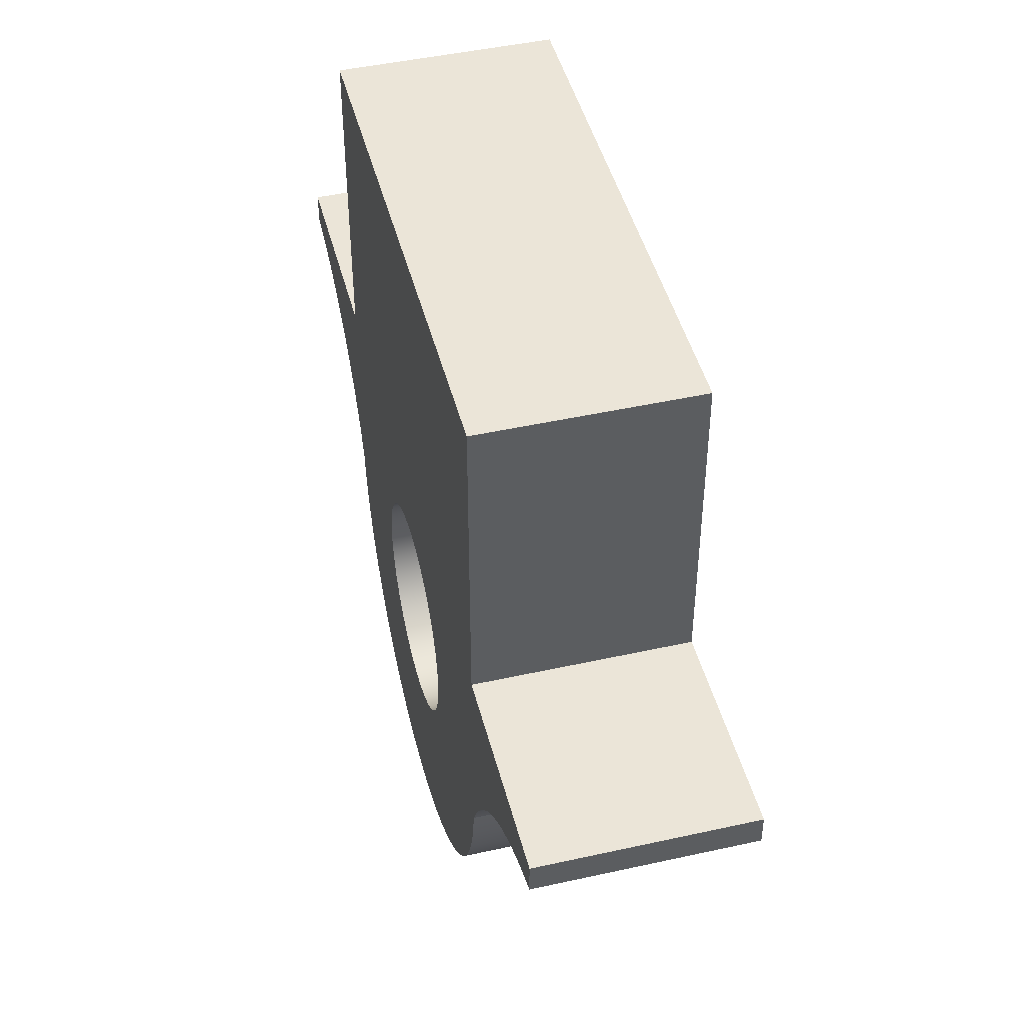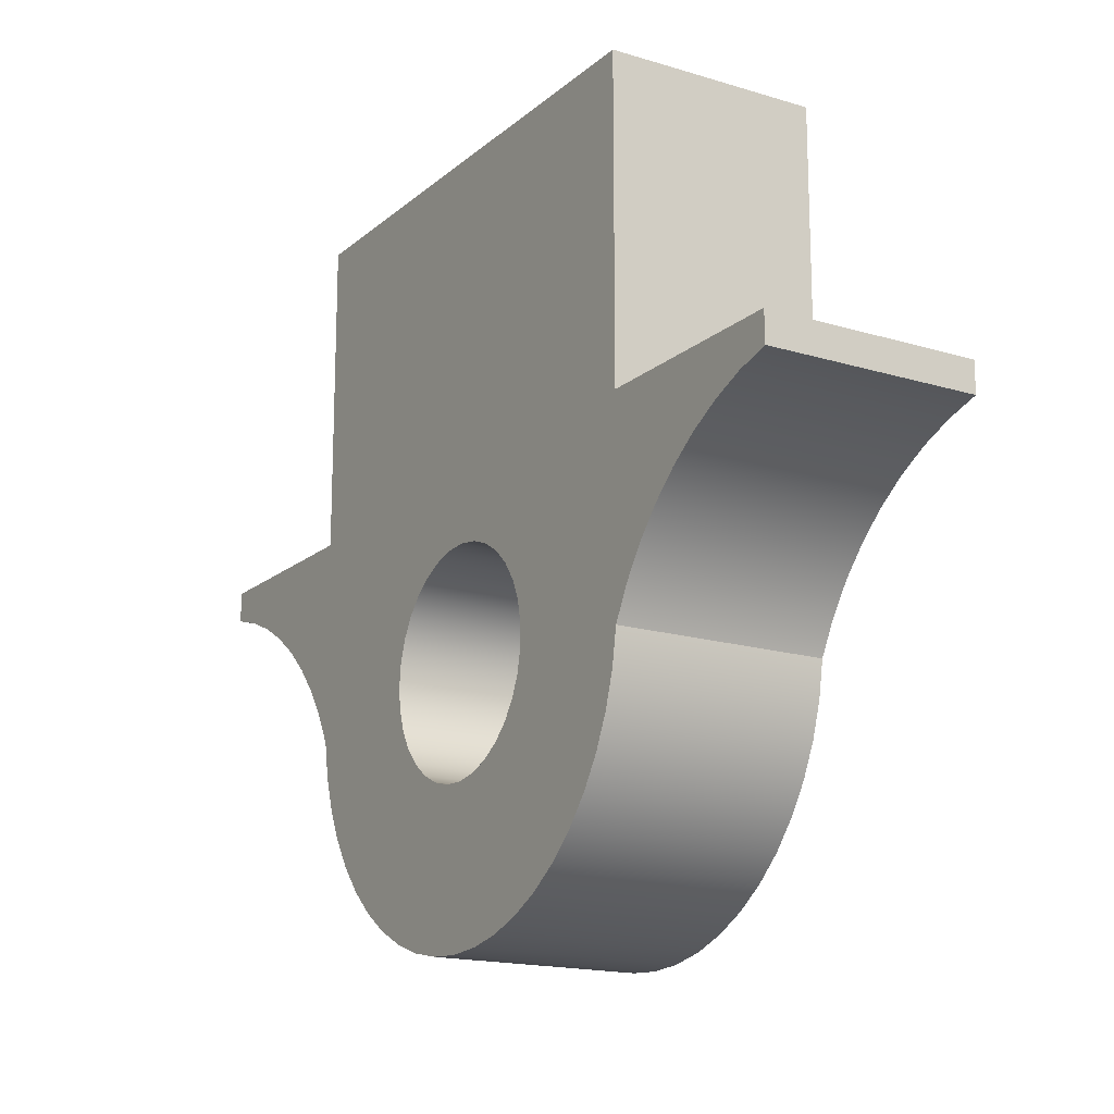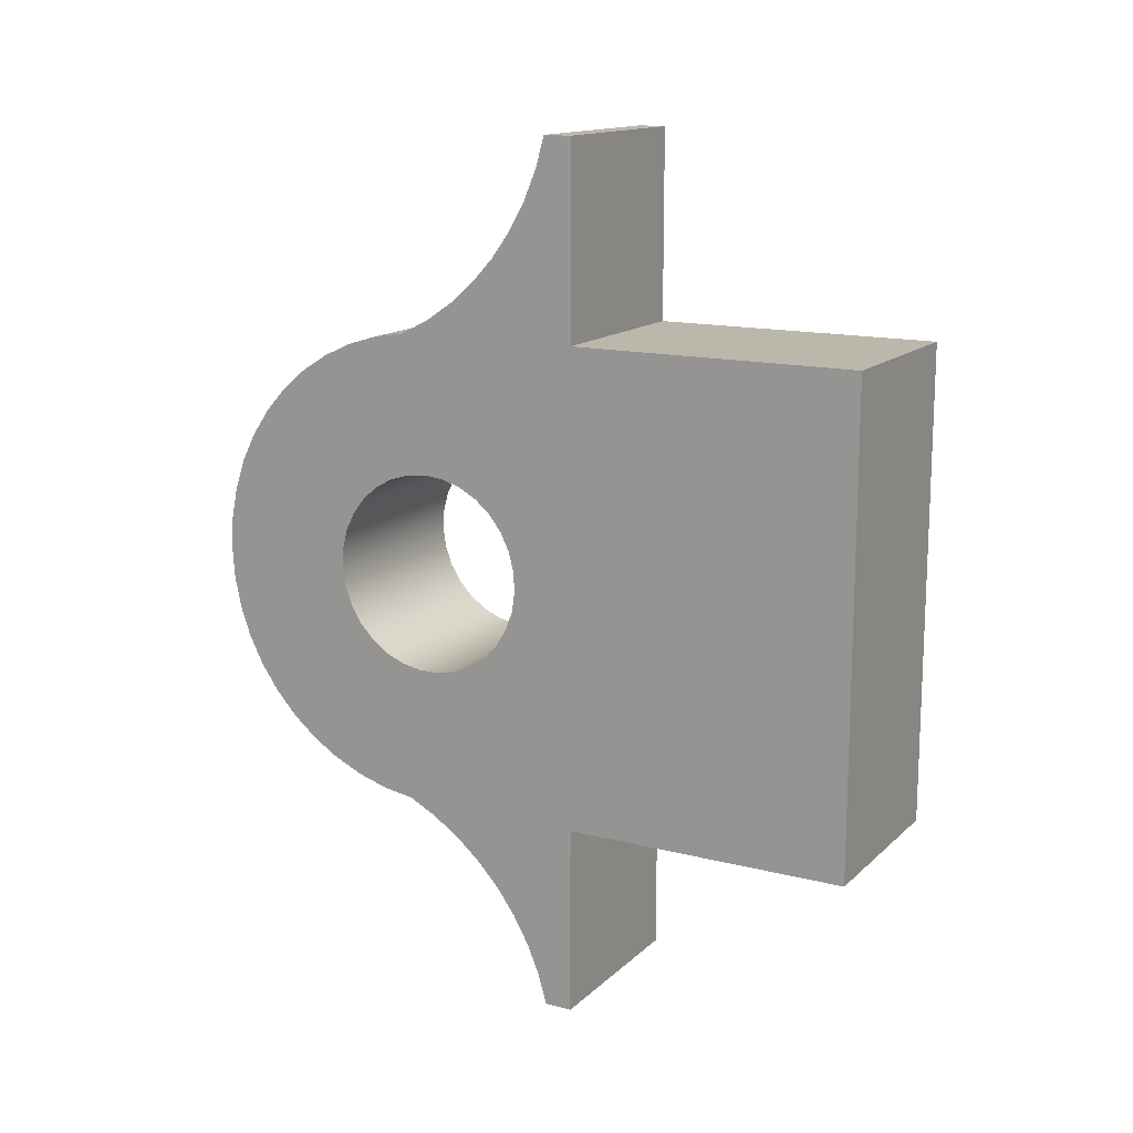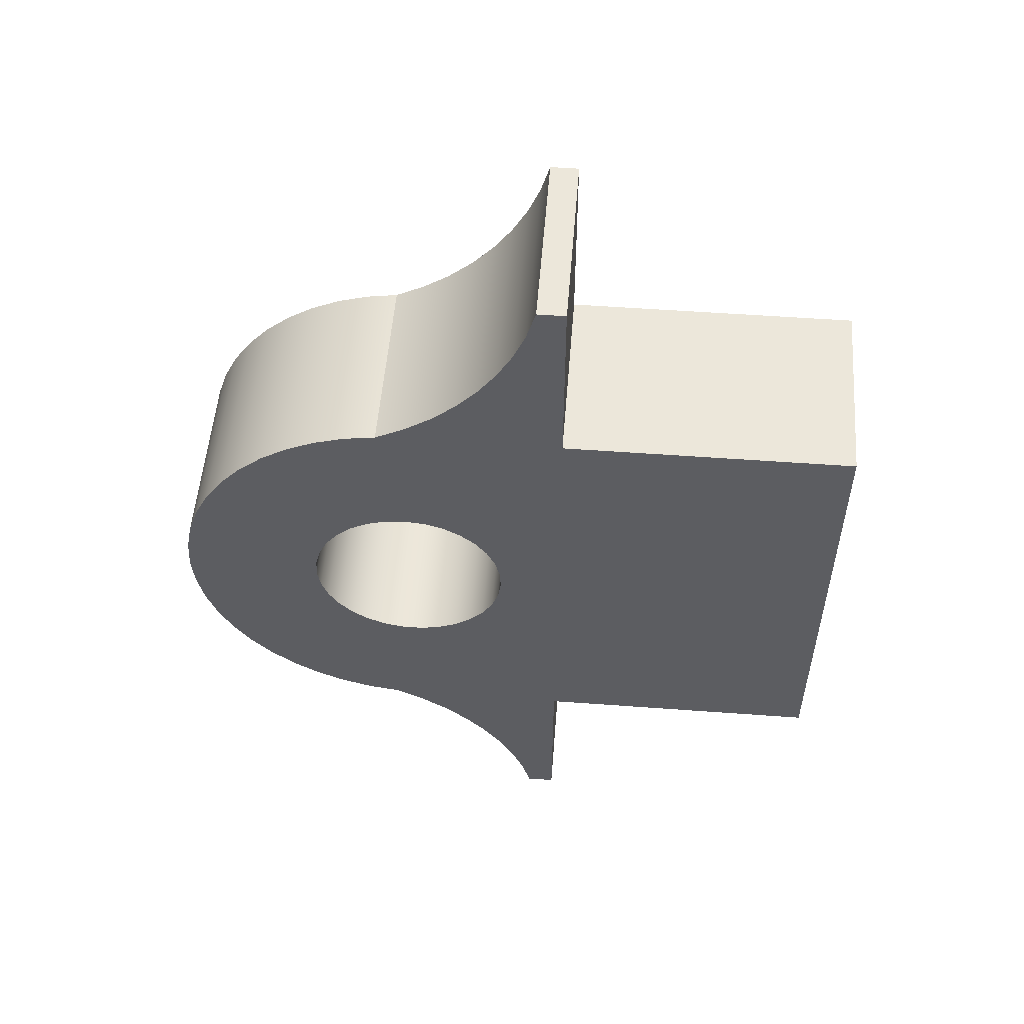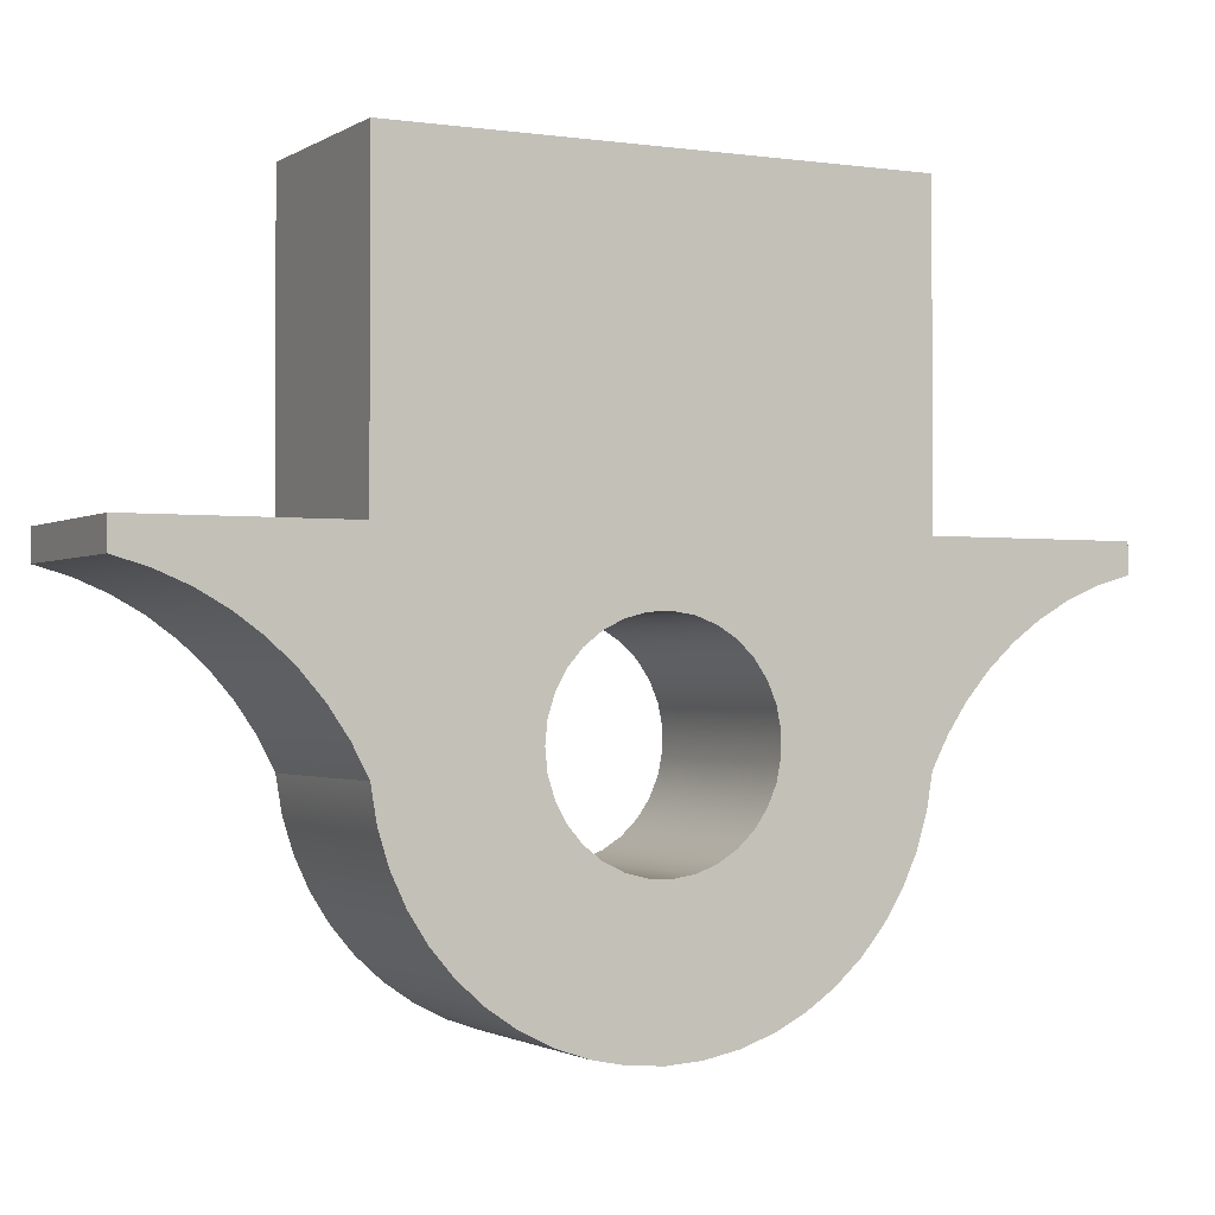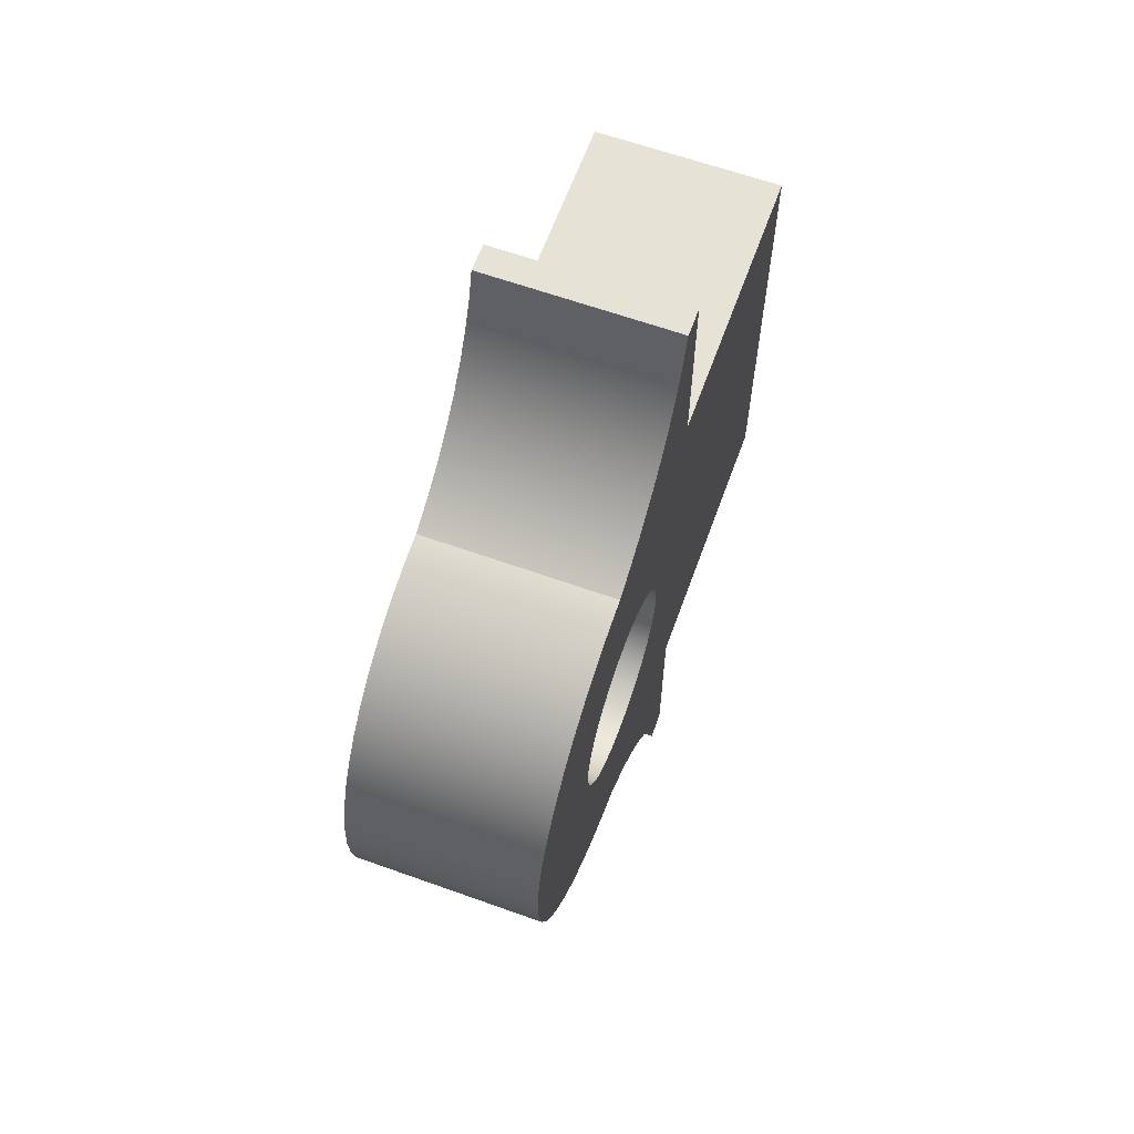
<metadata>
{"format":"obj","ext":"obj","renderer":"f3d","projection":"perspective","resolution":1024,"background":"white","views":[{"elev":45.9,"azim":-14.3,"up":"+Y"},{"elev":-16.7,"azim":148.3,"up":"+Y"},{"elev":14.5,"azim":118.9,"up":"+Z"},{"elev":53.4,"azim":94.5,"up":"+Z"},{"elev":-1.5,"azim":62.8,"up":"+Y"},{"elev":63.1,"azim":19.9,"up":"+Z"}]}
</metadata>
<code>
v 0 5 1.25
v 0 3.5 1.25
v 1 3.5 1.25
v 1 5 1.25
v 0 5 -1.25
v 0 5 1.25
v 1 5 1.25
v 1 5 -1.25
v 1 2.652 0.525
v 1 2.758 0.5143
v 1 2.86 0.4825
v 1 2.952 0.4309
v 1 3.033 0.3617
v 1 3.098 0.2777
v 1 3.145 0.1823
v 1 3.171 0.0795
v 1 3.177 -0.02659
v 1 3.161 -0.1316
v 1 3.124 -0.2312
v 1 3.068 -0.3214
v 1 2.994 -0.3983
v 1 2.907 -0.459
v 1 2.81 -0.5009
v 1 2.706 -0.5223
v 1 2.599 -0.5223
v 1 2.495 -0.5009
v 1 2.398 -0.459
v 1 2.311 -0.3983
v 1 2.237 -0.3214
v 1 2.181 -0.2312
v 1 2.144 -0.1316
v 1 2.128 -0.02659
v 1 2.134 0.0795
v 1 2.16 0.1823
v 1 2.207 0.2777
v 1 2.272 0.3617
v 1 2.353 0.4309
v 1 2.445 0.4825
v 1 2.547 0.5143
v 1 5 -1.25
v 1 5 1.25
v 1 3.5 1.25
v 1 3.5 2.25
v 1 3.355 2.25
v 1 3.308 2.088
v 1 3.243 1.933
v 1 3.16 1.787
v 1 3.061 1.65
v 1 2.947 1.526
v 1 2.82 1.417
v 1 2.681 1.322
v 1 2.531 1.244
v 1 2.366 1.217
v 1 2.206 1.168
v 1 2.054 1.098
v 1 1.913 1.008
v 1 1.785 0.9001
v 1 1.673 0.7761
v 1 1.578 0.6383
v 1 1.502 0.489
v 1 1.447 0.331
v 1 1.414 0.167
v 1 1.402 6.939e-17
v 1 1.414 -0.167
v 1 1.447 -0.331
v 1 1.502 -0.489
v 1 1.578 -0.6383
v 1 1.673 -0.7761
v 1 1.785 -0.9001
v 1 1.913 -1.008
v 1 2.054 -1.098
v 1 2.206 -1.168
v 1 2.366 -1.217
v 1 2.531 -1.244
v 1 2.681 -1.322
v 1 2.82 -1.417
v 1 2.947 -1.526
v 1 3.061 -1.65
v 1 3.16 -1.787
v 1 3.243 -1.933
v 1 3.308 -2.088
v 1 3.355 -2.25
v 1 3.5 -2.25
v 1 3.5 -1.25
v 0 3.5 2.25
v 0 3.355 2.25
v 1 3.355 2.25
v 1 3.5 2.25
v 0 2.531 1.244
v 0 2.366 1.217
v 0 2.206 1.168
v 0 2.054 1.098
v 0 1.913 1.008
v 0 1.785 0.9001
v 0 1.673 0.7761
v 0 1.578 0.6383
v 0 1.502 0.489
v 0 1.447 0.331
v 0 1.414 0.167
v 0 1.402 6.939e-17
v 0 1.414 -0.167
v 0 1.447 -0.331
v 0 1.502 -0.489
v 0 1.578 -0.6383
v 0 1.673 -0.7761
v 0 1.785 -0.9001
v 0 1.913 -1.008
v 0 2.054 -1.098
v 0 2.206 -1.168
v 0 2.366 -1.217
v 0 2.531 -1.244
v 1 2.531 -1.244
v 1 2.366 -1.217
v 1 2.206 -1.168
v 1 2.054 -1.098
v 1 1.913 -1.008
v 1 1.785 -0.9001
v 1 1.673 -0.7761
v 1 1.578 -0.6383
v 1 1.502 -0.489
v 1 1.447 -0.331
v 1 1.414 -0.167
v 1 1.402 6.939e-17
v 1 1.414 0.167
v 1 1.447 0.331
v 1 1.502 0.489
v 1 1.578 0.6383
v 1 1.673 0.7761
v 1 1.785 0.9001
v 1 1.913 1.008
v 1 2.054 1.098
v 1 2.206 1.168
v 1 2.366 1.217
v 1 2.531 1.244
v 0 3.355 -2.25
v 0 3.5 -2.25
v 1 3.5 -2.25
v 1 3.355 -2.25
v 0 3.5 -2.25
v 0 3.5 -1.25
v 1 3.5 -1.25
v 1 3.5 -2.25
v 0 2.531 -1.244
v 0 2.681 -1.322
v 0 2.82 -1.417
v 0 2.947 -1.526
v 0 3.061 -1.65
v 0 3.16 -1.787
v 0 3.243 -1.933
v 0 3.308 -2.088
v 0 3.355 -2.25
v 1 3.355 -2.25
v 1 3.308 -2.088
v 1 3.243 -1.933
v 1 3.16 -1.787
v 1 3.061 -1.65
v 1 2.947 -1.526
v 1 2.82 -1.417
v 1 2.681 -1.322
v 1 2.531 -1.244
v 0 3.355 2.25
v 0 3.308 2.088
v 0 3.243 1.933
v 0 3.16 1.787
v 0 3.061 1.65
v 0 2.947 1.526
v 0 2.82 1.417
v 0 2.681 1.322
v 0 2.531 1.244
v 1 2.531 1.244
v 1 2.681 1.322
v 1 2.82 1.417
v 1 2.947 1.526
v 1 3.061 1.65
v 1 3.16 1.787
v 1 3.243 1.933
v 1 3.308 2.088
v 1 3.355 2.25
v 0 2.652 0.525
v 0 2.547 0.5143
v 0 2.445 0.4825
v 0 2.353 0.4309
v 0 2.272 0.3617
v 0 2.207 0.2777
v 0 2.16 0.1823
v 0 2.134 0.0795
v 0 2.128 -0.02659
v 0 2.144 -0.1316
v 0 2.181 -0.2312
v 0 2.237 -0.3214
v 0 2.311 -0.3983
v 0 2.398 -0.459
v 0 2.495 -0.5009
v 0 2.599 -0.5223
v 0 2.706 -0.5223
v 0 2.81 -0.5009
v 0 2.907 -0.459
v 0 2.994 -0.3983
v 0 3.068 -0.3214
v 0 3.124 -0.2312
v 0 3.161 -0.1316
v 0 3.177 -0.02659
v 0 3.171 0.0795
v 0 3.145 0.1823
v 0 3.098 0.2777
v 0 3.033 0.3617
v 0 2.952 0.4309
v 0 2.86 0.4825
v 0 2.758 0.5143
v 0 5 1.25
v 0 5 -1.25
v 0 3.5 -1.25
v 0 3.5 -2.25
v 0 3.355 -2.25
v 0 3.308 -2.088
v 0 3.243 -1.933
v 0 3.16 -1.787
v 0 3.061 -1.65
v 0 2.947 -1.526
v 0 2.82 -1.417
v 0 2.681 -1.322
v 0 2.531 -1.244
v 0 2.366 -1.217
v 0 2.206 -1.168
v 0 2.054 -1.098
v 0 1.913 -1.008
v 0 1.785 -0.9001
v 0 1.673 -0.7761
v 0 1.578 -0.6383
v 0 1.502 -0.489
v 0 1.447 -0.331
v 0 1.414 -0.167
v 0 1.402 6.939e-17
v 0 1.414 0.167
v 0 1.447 0.331
v 0 1.502 0.489
v 0 1.578 0.6383
v 0 1.673 0.7761
v 0 1.785 0.9001
v 0 1.913 1.008
v 0 2.054 1.098
v 0 2.206 1.168
v 0 2.366 1.217
v 0 2.531 1.244
v 0 2.681 1.322
v 0 2.82 1.417
v 0 2.947 1.526
v 0 3.061 1.65
v 0 3.16 1.787
v 0 3.243 1.933
v 0 3.308 2.088
v 0 3.355 2.25
v 0 3.5 2.25
v 0 3.5 1.25
v 0 3.5 1.25
v 0 3.5 2.25
v 1 3.5 2.25
v 1 3.5 1.25
v 1 2.652 0.525
v 1 2.547 0.5143
v 1 2.445 0.4825
v 1 2.353 0.4309
v 1 2.272 0.3617
v 1 2.207 0.2777
v 1 2.16 0.1823
v 1 2.134 0.0795
v 1 2.128 -0.02659
v 1 2.144 -0.1316
v 1 2.181 -0.2312
v 1 2.237 -0.3214
v 1 2.311 -0.3983
v 1 2.398 -0.459
v 1 2.495 -0.5009
v 1 2.599 -0.5223
v 1 2.706 -0.5223
v 1 2.81 -0.5009
v 1 2.907 -0.459
v 1 2.994 -0.3983
v 1 3.068 -0.3214
v 1 3.124 -0.2312
v 1 3.161 -0.1316
v 1 3.177 -0.02659
v 1 3.171 0.0795
v 1 3.145 0.1823
v 1 3.098 0.2777
v 1 3.033 0.3617
v 1 2.952 0.4309
v 1 2.86 0.4825
v 1 2.758 0.5143
v 0 2.652 0.525
v 0 2.758 0.5143
v 0 2.86 0.4825
v 0 2.952 0.4309
v 0 3.033 0.3617
v 0 3.098 0.2777
v 0 3.145 0.1823
v 0 3.171 0.0795
v 0 3.177 -0.02659
v 0 3.161 -0.1316
v 0 3.124 -0.2312
v 0 3.068 -0.3214
v 0 2.994 -0.3983
v 0 2.907 -0.459
v 0 2.81 -0.5009
v 0 2.706 -0.5223
v 0 2.599 -0.5223
v 0 2.495 -0.5009
v 0 2.398 -0.459
v 0 2.311 -0.3983
v 0 2.237 -0.3214
v 0 2.181 -0.2312
v 0 2.144 -0.1316
v 0 2.128 -0.02659
v 0 2.134 0.0795
v 0 2.16 0.1823
v 0 2.207 0.2777
v 0 2.272 0.3617
v 0 2.353 0.4309
v 0 2.445 0.4825
v 0 2.547 0.5143
v 1 2.652 0.525
v 0 2.652 0.525
v 0 3.5 -1.25
v 0 5 -1.25
v 1 5 -1.25
v 1 3.5 -1.25
f 1 2 4
f 4 2 3
f 5 6 8
f 8 6 7
f 10 51 9
f 9 51 52
f 9 52 39
f 39 52 53
f 39 53 38
f 38 53 54
f 38 54 37
f 37 54 55
f 37 55 36
f 36 55 56
f 36 56 57
f 10 11 51
f 51 11 50
f 50 11 12
f 50 12 42
f 42 12 13
f 42 13 14
f 14 15 42
f 42 15 16
f 42 16 41
f 41 16 17
f 41 17 40
f 40 17 84
f 84 17 18
f 84 18 19
f 19 20 84
f 84 20 21
f 84 21 22
f 84 22 76
f 76 22 23
f 76 23 75
f 75 23 24
f 75 24 74
f 74 24 25
f 74 25 26
f 27 72 26
f 26 72 73
f 26 73 74
f 72 27 71
f 71 27 28
f 71 28 70
f 70 28 29
f 70 29 69
f 69 29 30
f 69 30 68
f 68 30 67
f 67 30 31
f 67 31 66
f 66 31 65
f 65 31 32
f 65 32 64
f 64 32 63
f 63 32 62
f 62 32 33
f 62 33 61
f 61 33 60
f 60 33 34
f 60 34 59
f 59 34 58
f 58 34 35
f 58 35 57
f 57 35 36
f 43 45 42
f 42 45 46
f 42 46 47
f 43 44 45
f 47 48 42
f 42 48 49
f 42 49 50
f 76 77 84
f 84 77 78
f 84 78 79
f 79 80 84
f 84 80 81
f 84 81 83
f 83 81 82
f 85 86 88
f 88 86 87
f 134 89 133
f 133 89 90
f 133 90 132
f 132 90 91
f 132 91 131
f 131 91 92
f 131 92 130
f 130 92 93
f 130 93 129
f 129 93 94
f 129 94 128
f 128 94 95
f 128 95 127
f 127 95 96
f 127 96 126
f 126 96 97
f 126 97 125
f 125 97 98
f 125 98 124
f 124 98 99
f 124 99 123
f 123 99 100
f 123 100 122
f 122 100 101
f 122 101 121
f 121 101 102
f 121 102 120
f 120 102 103
f 120 103 119
f 119 103 104
f 119 104 118
f 118 104 105
f 118 105 117
f 117 105 106
f 117 106 116
f 116 106 107
f 116 107 115
f 115 107 108
f 115 108 114
f 114 108 109
f 114 109 113
f 113 109 110
f 113 110 112
f 112 110 111
f 135 136 138
f 138 136 137
f 139 140 142
f 142 140 141
f 160 143 159
f 159 143 144
f 159 144 158
f 158 144 145
f 158 145 157
f 157 145 146
f 157 146 156
f 156 146 147
f 156 147 155
f 155 147 148
f 155 148 154
f 154 148 149
f 154 149 153
f 153 149 150
f 153 150 152
f 152 150 151
f 178 161 177
f 177 161 162
f 177 162 176
f 176 162 163
f 176 163 175
f 175 163 164
f 175 164 174
f 174 164 165
f 174 165 173
f 173 165 166
f 173 166 172
f 172 166 167
f 172 167 171
f 171 167 168
f 171 168 170
f 170 168 169
f 180 244 179
f 179 244 245
f 179 245 209
f 209 245 208
f 208 245 246
f 208 246 207
f 207 246 254
f 207 254 206
f 206 254 205
f 205 254 204
f 204 254 203
f 203 254 210
f 203 210 202
f 202 210 211
f 202 211 212
f 244 180 243
f 243 180 181
f 243 181 242
f 242 181 182
f 242 182 241
f 241 182 183
f 241 183 240
f 240 183 239
f 239 183 184
f 239 184 238
f 238 184 185
f 238 185 237
f 237 185 236
f 236 185 186
f 236 186 235
f 235 186 234
f 234 186 187
f 234 187 233
f 233 187 232
f 232 187 231
f 231 187 188
f 231 188 230
f 230 188 229
f 229 188 189
f 229 189 228
f 228 189 227
f 227 189 190
f 227 190 226
f 226 190 191
f 226 191 225
f 225 191 192
f 225 192 224
f 224 192 193
f 224 193 223
f 223 193 222
f 222 193 194
f 222 194 195
f 222 195 221
f 221 195 196
f 221 196 220
f 220 196 197
f 220 197 212
f 212 197 198
f 212 198 199
f 199 200 212
f 212 200 201
f 212 201 202
f 213 215 212
f 212 215 216
f 212 216 217
f 213 214 215
f 217 218 212
f 212 218 219
f 212 219 220
f 246 247 254
f 254 247 248
f 254 248 249
f 249 250 254
f 254 250 251
f 254 251 253
f 253 251 252
f 255 256 258
f 258 256 257
f 260 320 259
f 259 320 322
f 321 290 289
f 289 290 291
f 289 291 288
f 288 291 292
f 288 292 287
f 287 292 293
f 287 293 286
f 286 293 294
f 286 294 285
f 285 294 295
f 285 295 284
f 284 295 296
f 284 296 283
f 283 296 297
f 283 297 282
f 282 297 298
f 282 298 281
f 281 298 299
f 281 299 280
f 280 299 300
f 280 300 279
f 279 300 301
f 279 301 278
f 278 301 302
f 278 302 277
f 277 302 303
f 277 303 276
f 276 303 304
f 276 304 275
f 275 304 305
f 275 305 274
f 274 305 306
f 274 306 273
f 273 306 307
f 273 307 272
f 272 307 308
f 272 308 271
f 271 308 309
f 271 309 270
f 270 309 310
f 270 310 269
f 269 310 311
f 269 311 268
f 268 311 312
f 268 312 267
f 267 312 313
f 267 313 266
f 266 313 314
f 266 314 265
f 265 314 315
f 265 315 264
f 264 315 316
f 264 316 263
f 263 316 317
f 263 317 262
f 262 317 318
f 262 318 261
f 261 318 319
f 261 319 260
f 260 319 320
f 323 324 326
f 326 324 325

</code>
